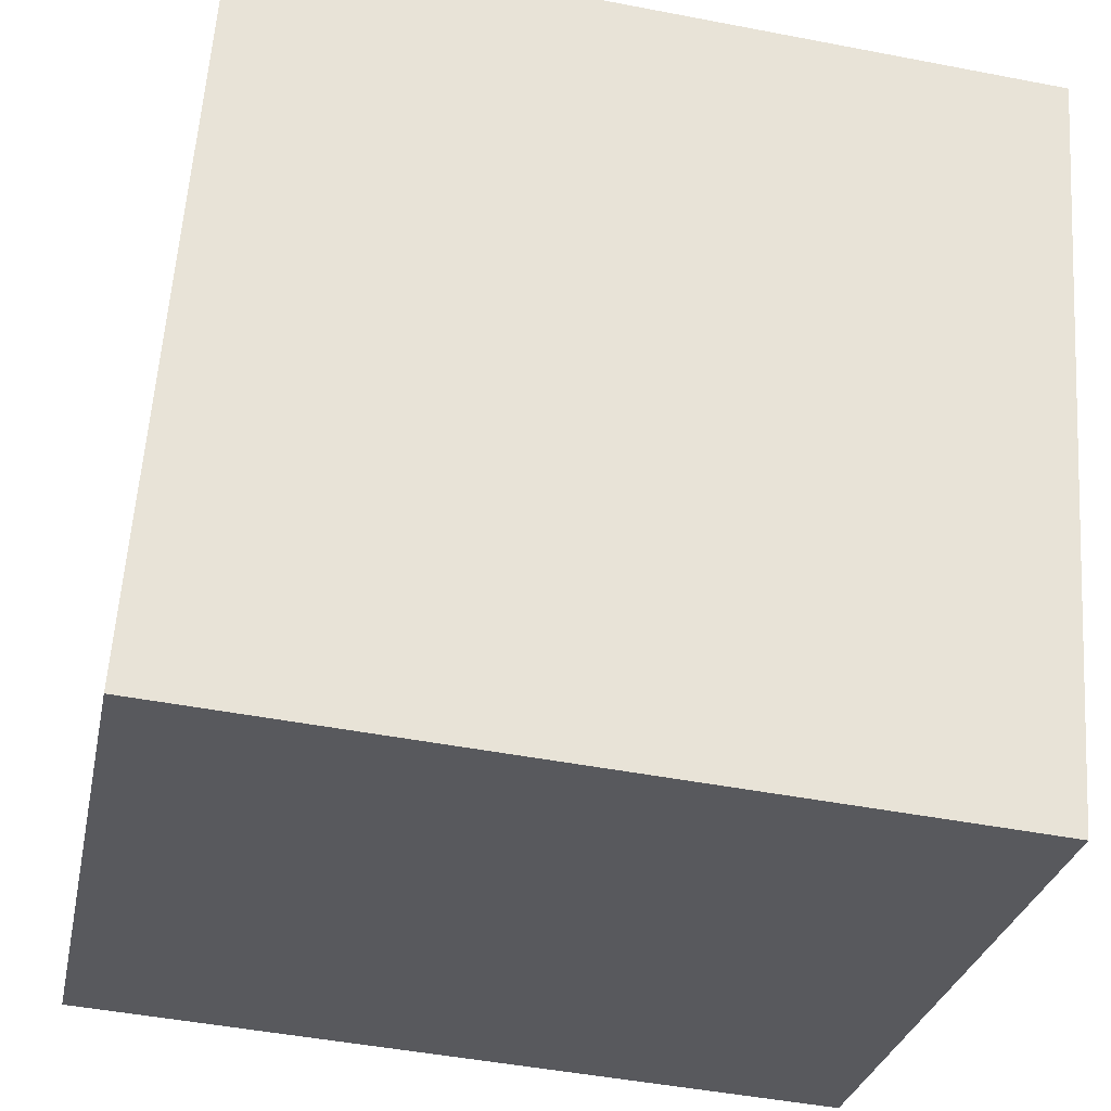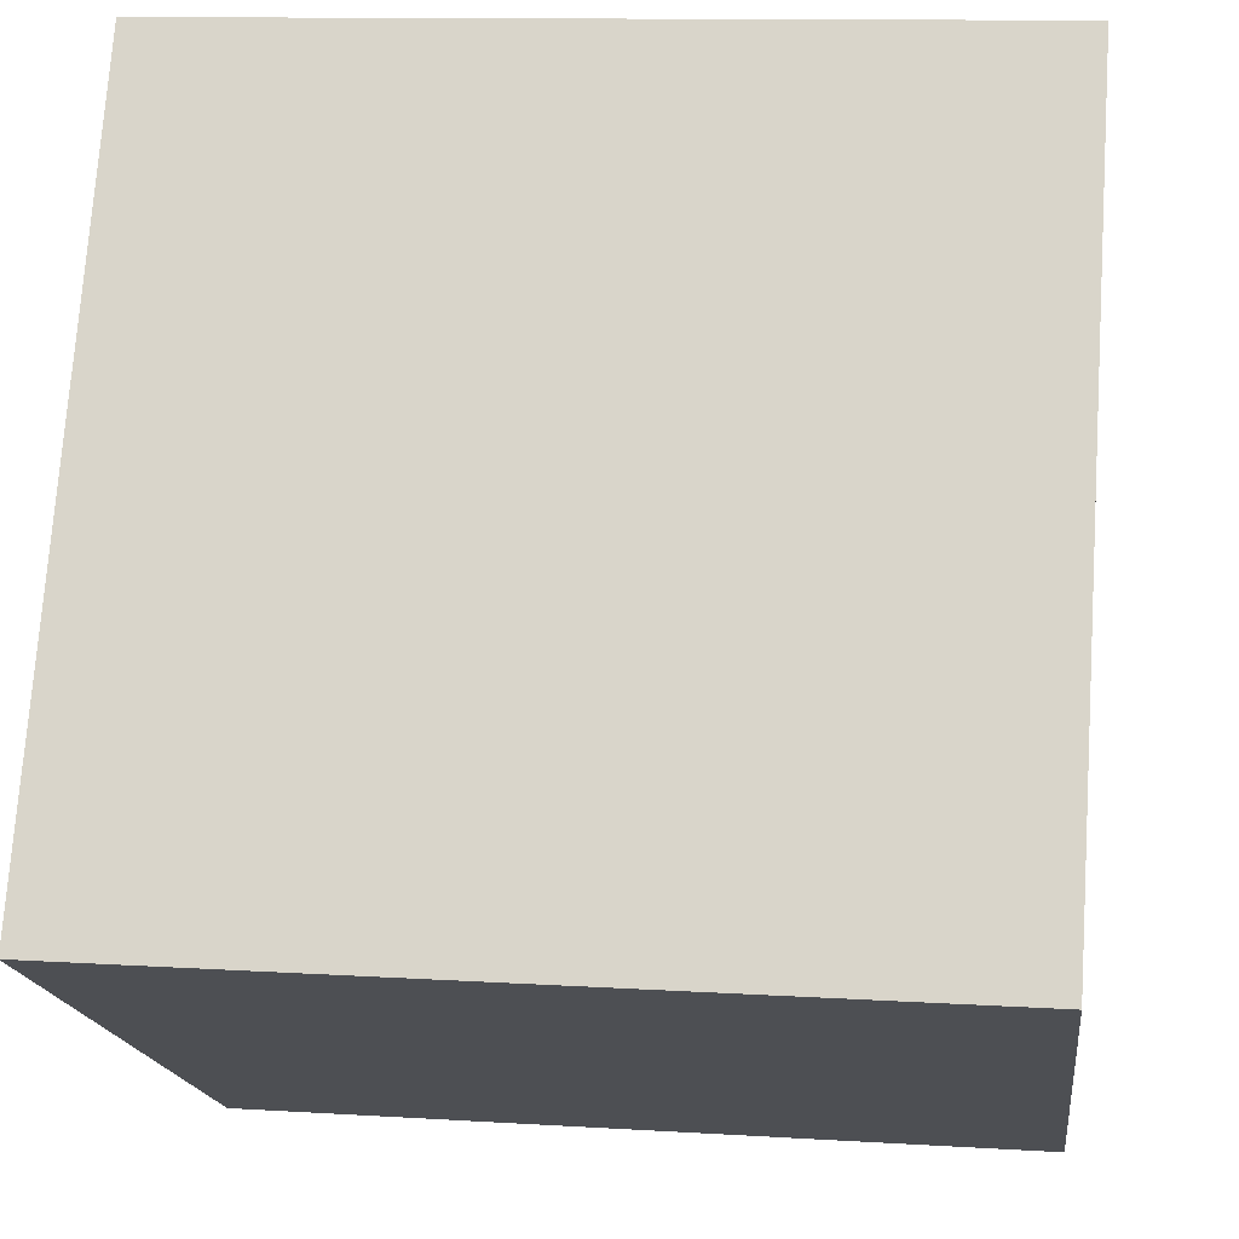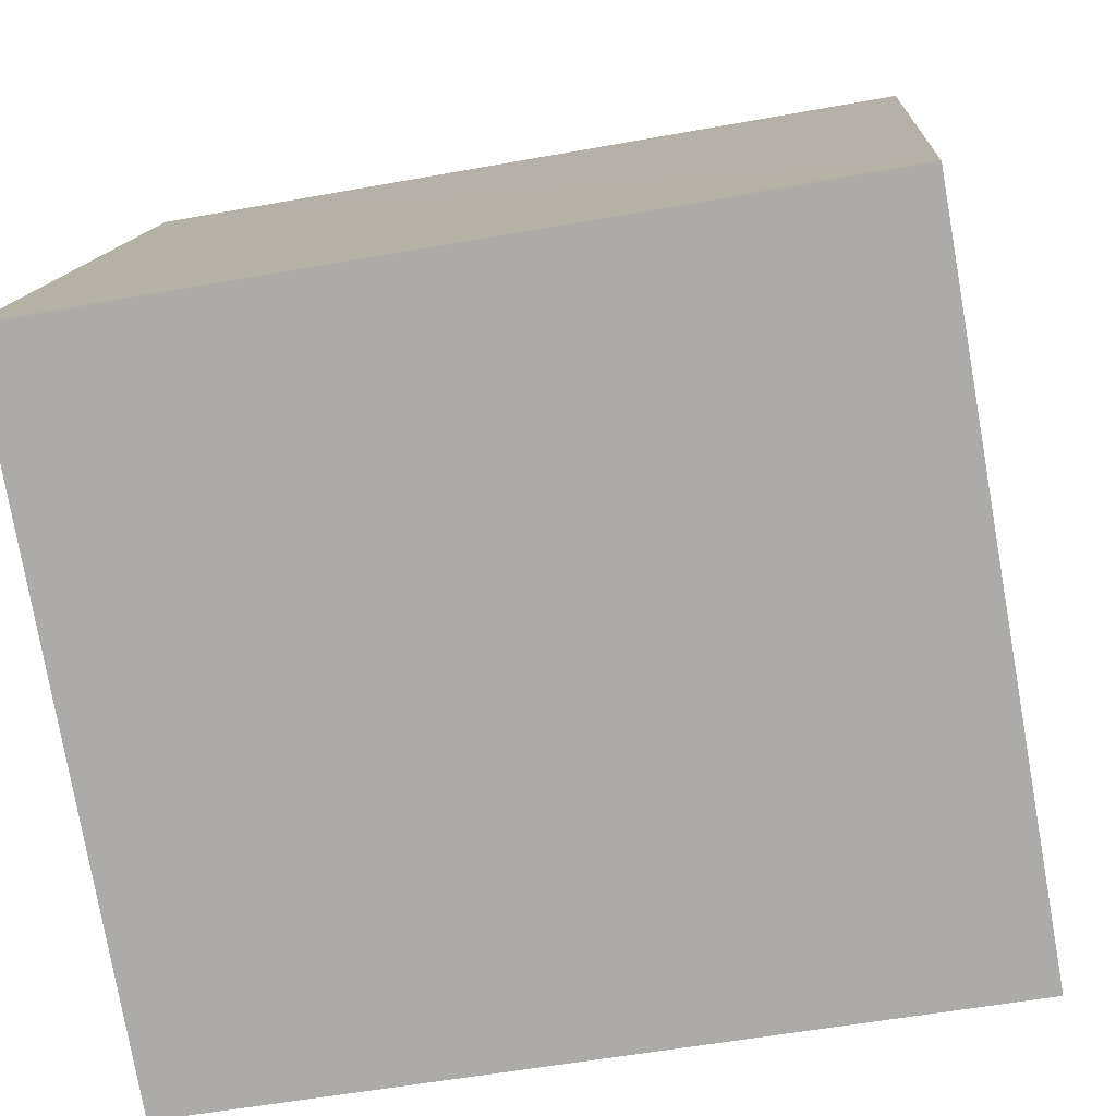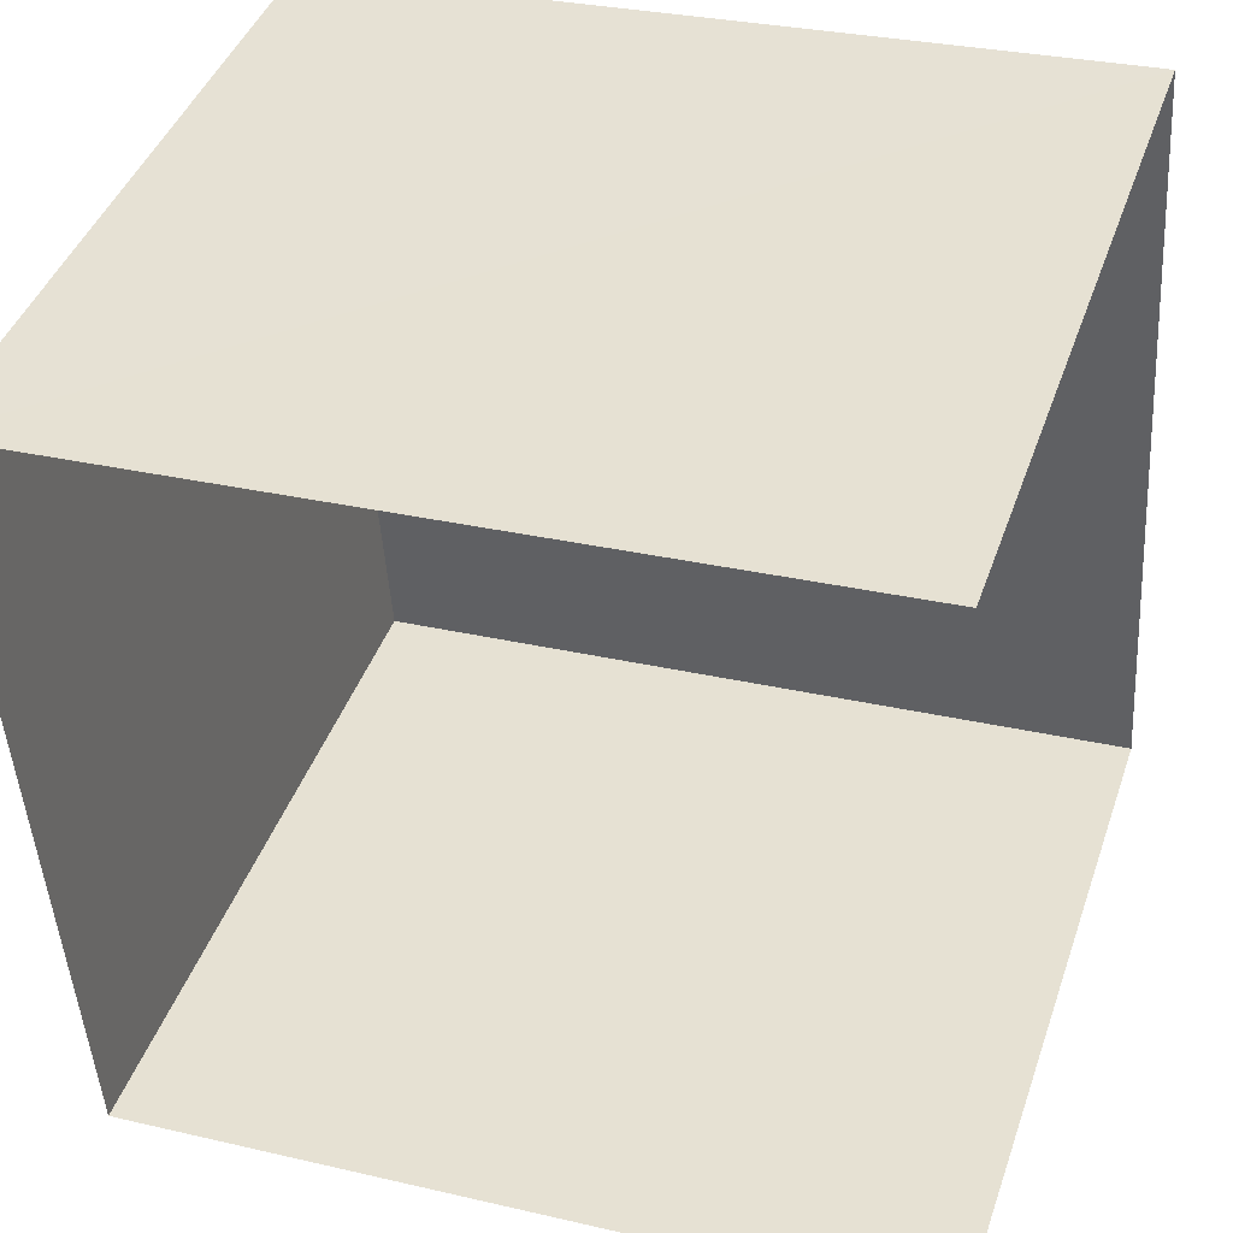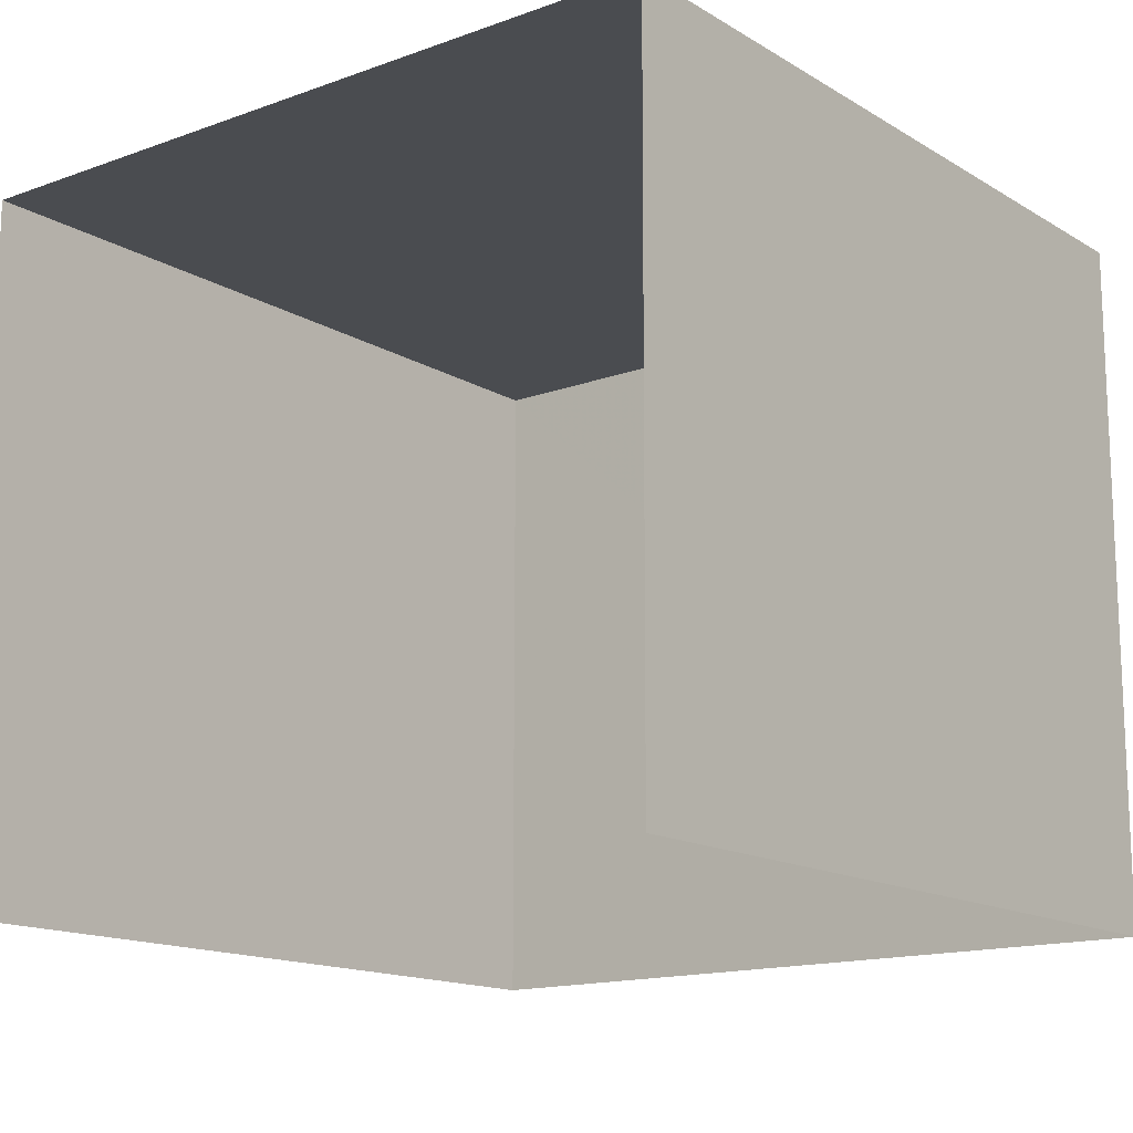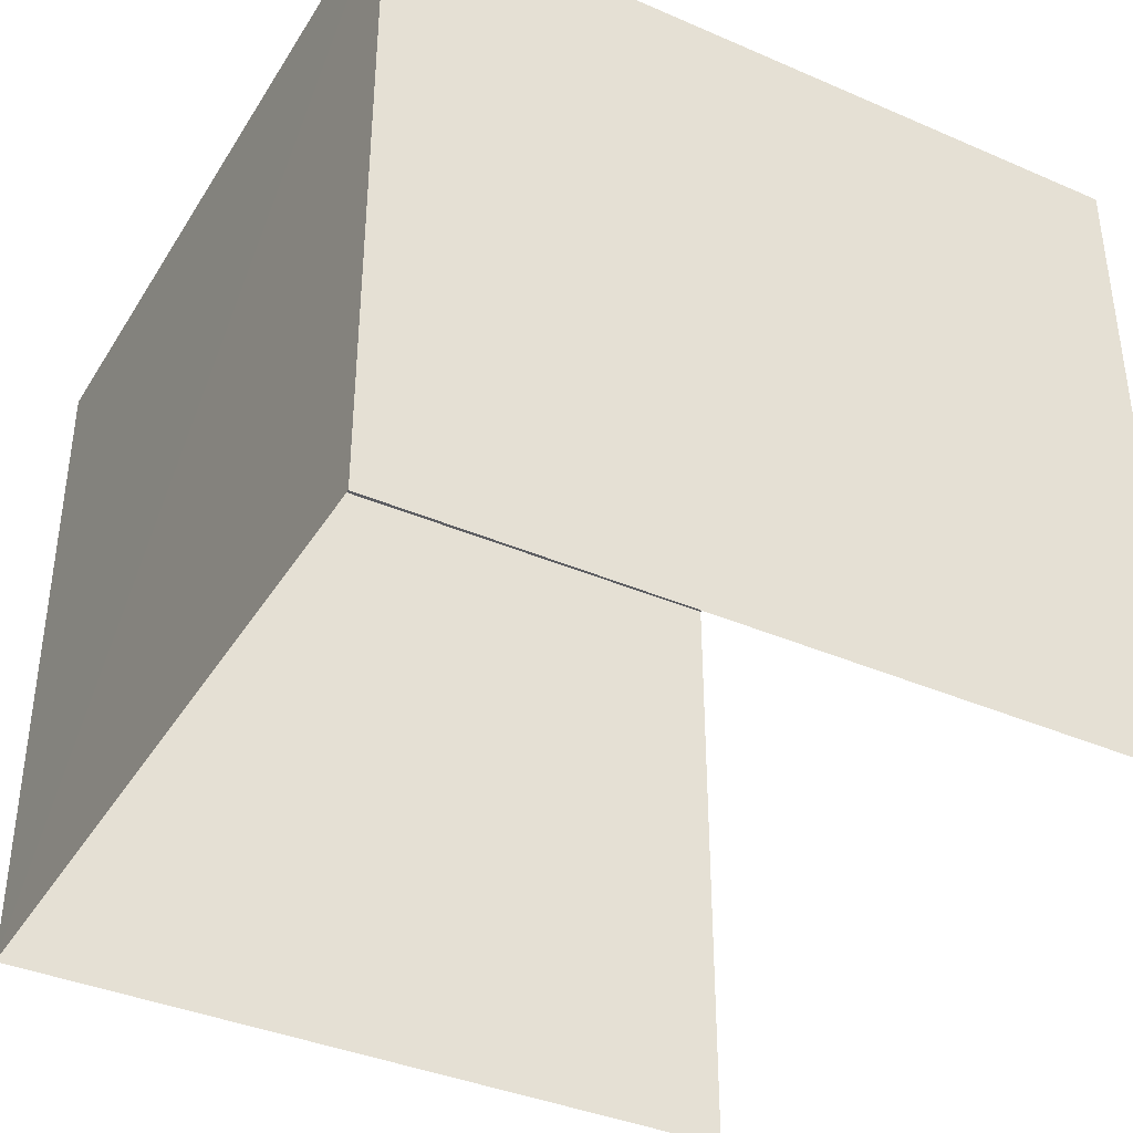
<metadata>
{"format":"obj","ext":"obj","renderer":"f3d","projection":"perspective","resolution":1024,"background":"white","views":[{"elev":-29.2,"azim":-11.5,"up":"+Y"},{"elev":-18.0,"azim":6.7,"up":"+Y"},{"elev":-77.6,"azim":10.0,"up":"+Y"},{"elev":42.2,"azim":-161.6,"up":"+Y"},{"elev":-14.8,"azim":-55.8,"up":"+Z"},{"elev":-38.5,"azim":147.4,"up":"+Z"}]}
</metadata>
<code>
v -3.14e+05 4.188e+04 51.83
v -3.14e+05 4.188e+04 51.83
v -3.14e+05 4.187e+04 51.83
v -3.14e+05 4.187e+04 51.83
v -3.14e+05 4.188e+04 56.9
v -3.14e+05 4.187e+04 56.9
v -3.14e+05 4.187e+04 56.9
v -3.14e+05 4.188e+04 56.9
f 1 2 3
f 4 1 3
f 5 1 4
f 6 5 4
f 5 6 7
f 8 5 7
f 8 3 2
f 8 7 3
f 6 4 3
f 7 6 3
f 5 2 1
f 5 8 2

</code>
